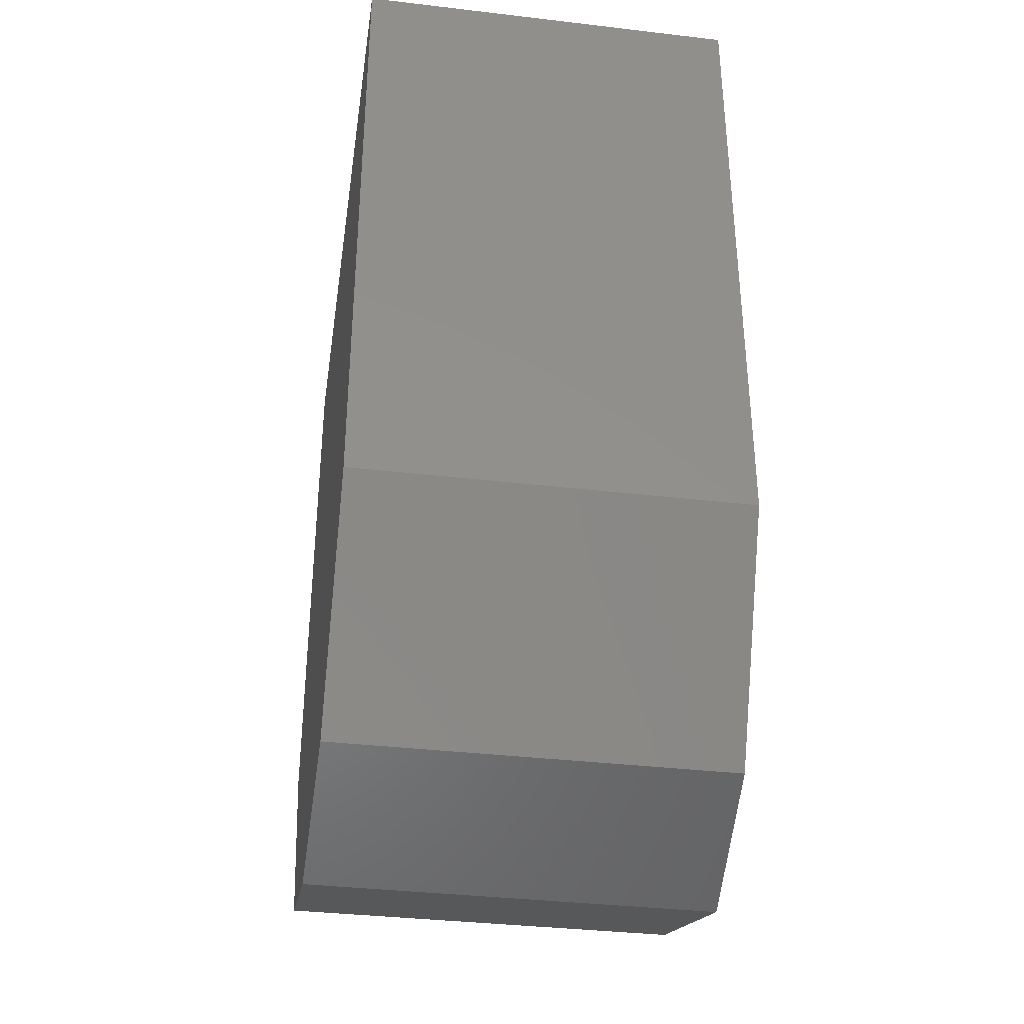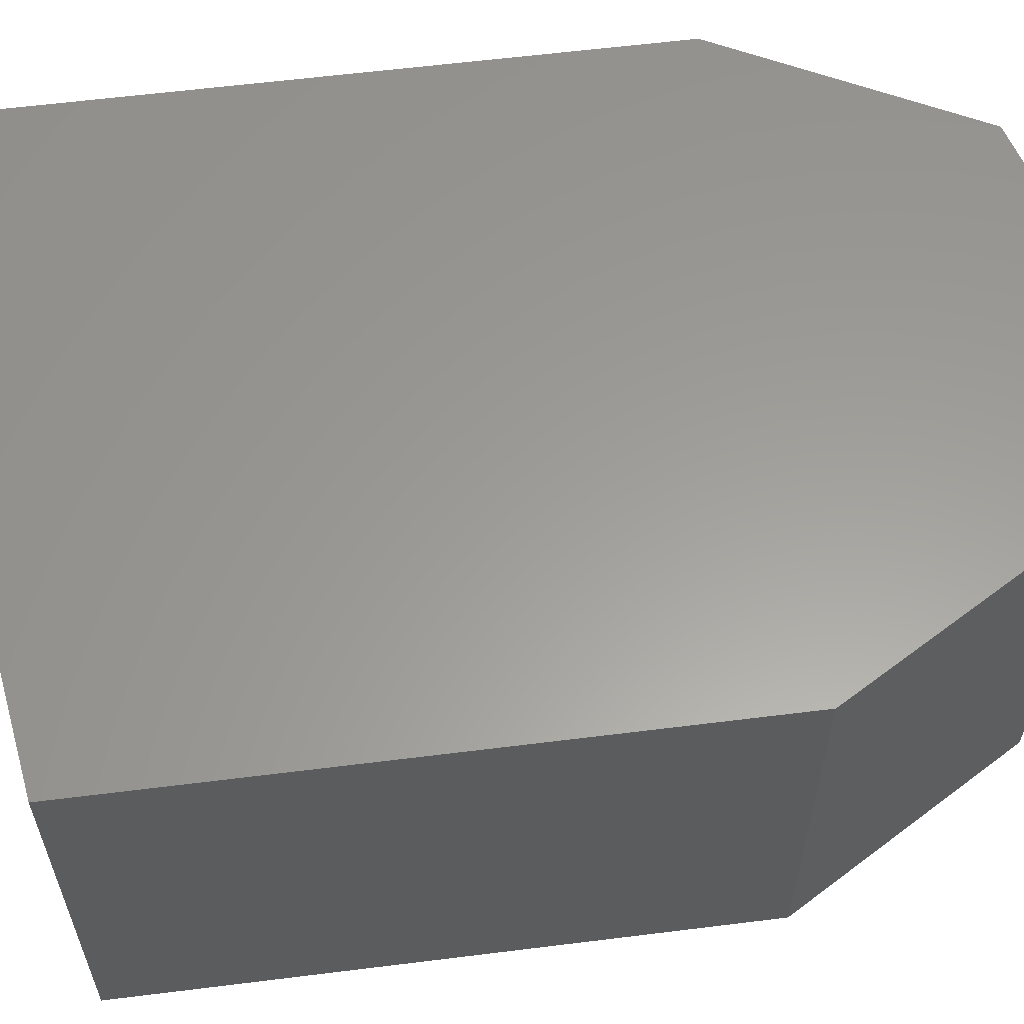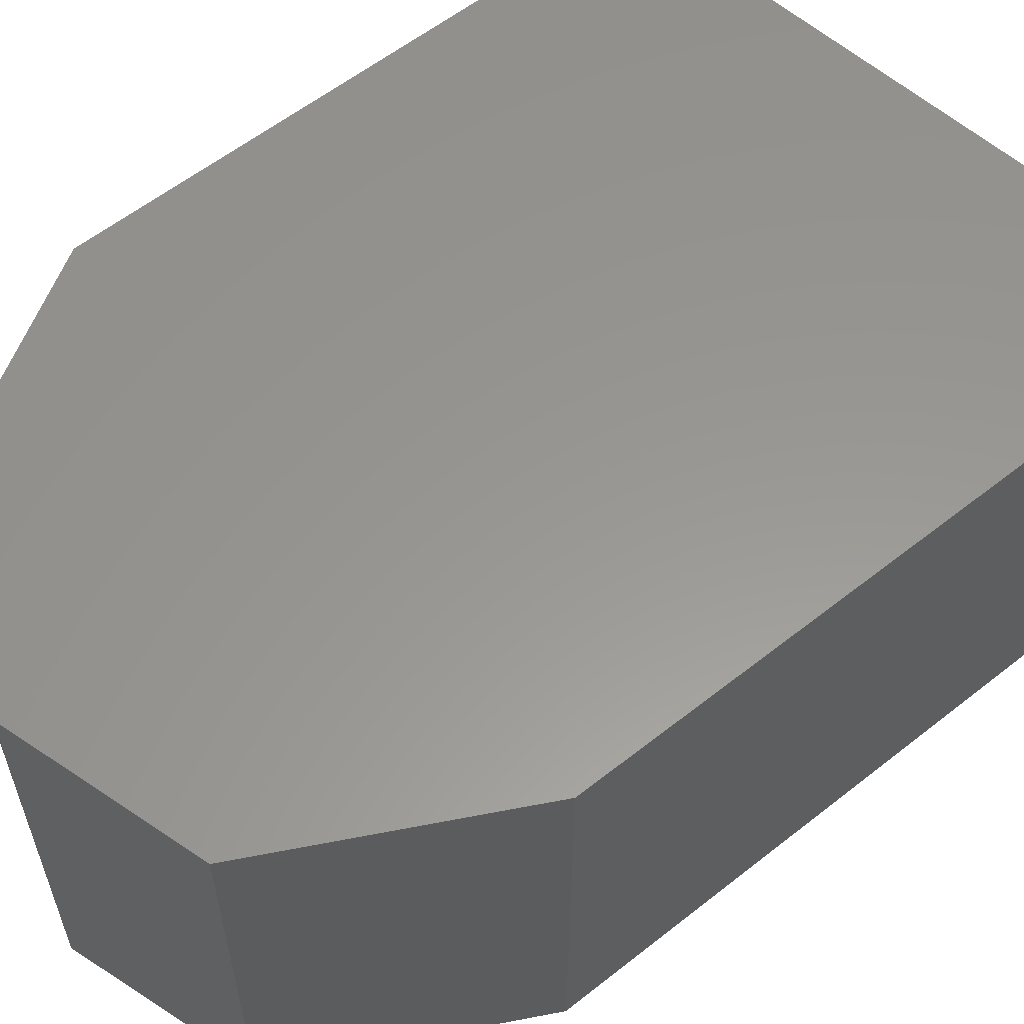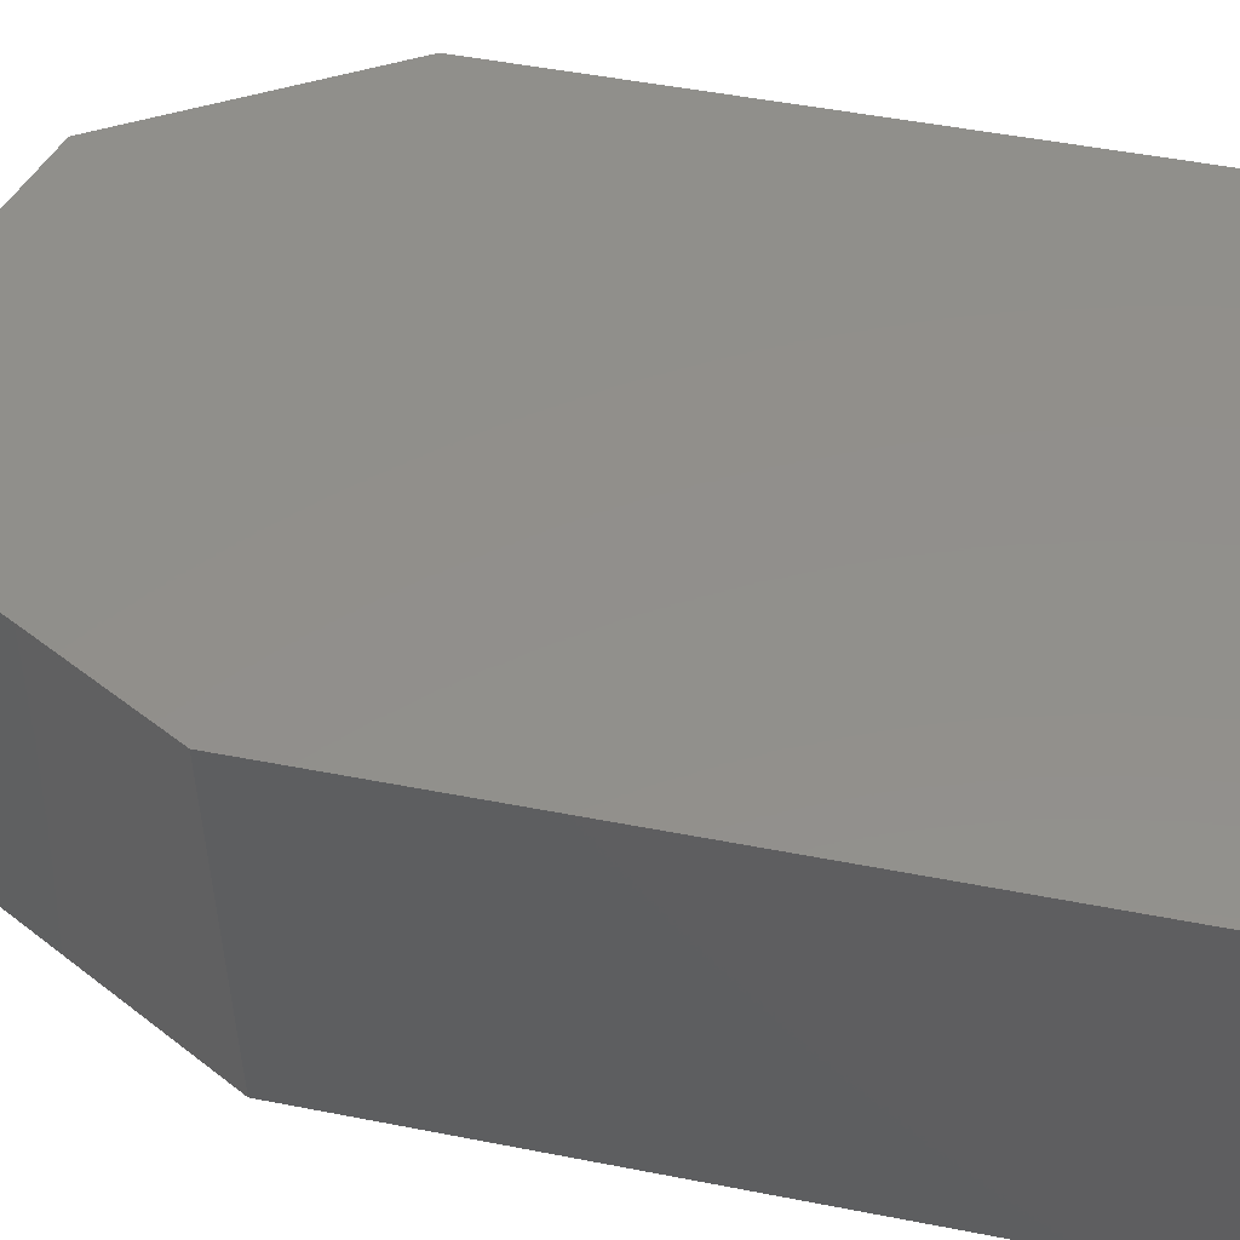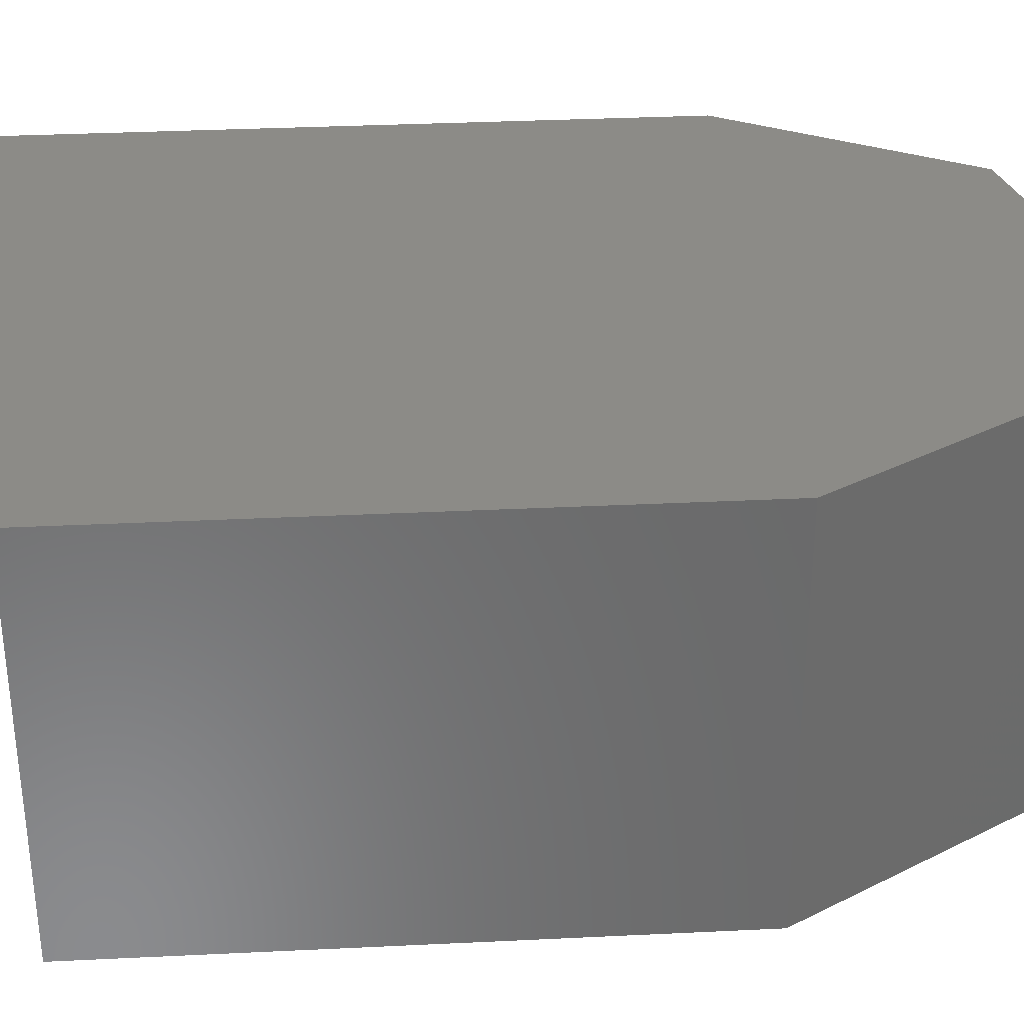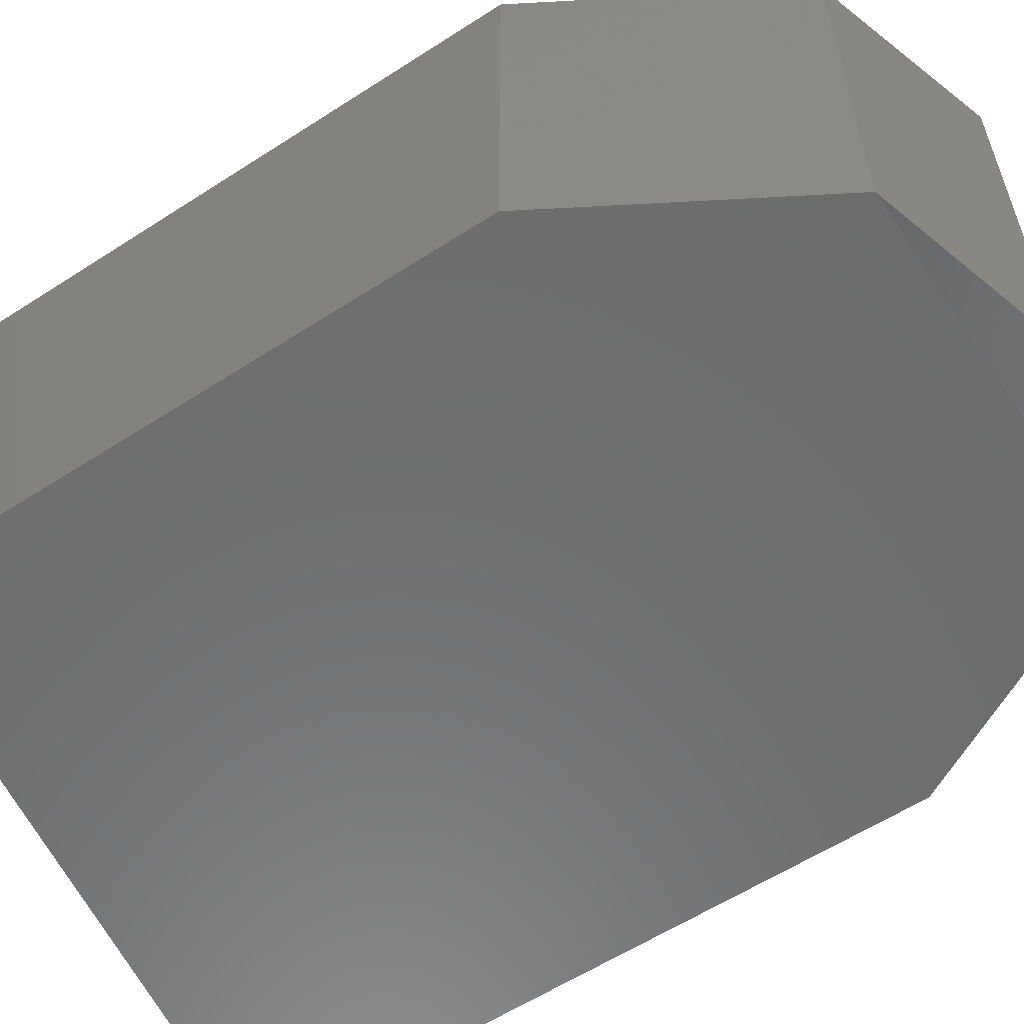
<metadata>
{"format":"stl","ext":"stl","renderer":"f3d","projection":"perspective","resolution":1024,"background":"white","views":[{"elev":-36.3,"azim":-98.7,"up":"+Z"},{"elev":60.2,"azim":82.7,"up":"+Y"},{"elev":58.5,"azim":-129.2,"up":"+Y"},{"elev":51.6,"azim":-78.1,"up":"+Y"},{"elev":33.6,"azim":86.2,"up":"+Y"},{"elev":-58.9,"azim":123.7,"up":"+Y"}]}
</metadata>
<code>
# stl→obj: 14 verts, 24 faces
v 22.04 -4.502 25.46
v 22.04 -4.472 25.46
v 22.04 -4.502 25.41
v 22.04 -4.472 25.41
v 22.05 -4.502 25.39
v 22.05 -4.472 25.39
v 22.07 -4.503 25.39
v 22.07 -4.472 25.39
v 22.08 -4.502 25.39
v 22.08 -4.472 25.39
v 22.09 -4.502 25.41
v 22.09 -4.472 25.41
v 22.09 -4.472 25.45
v 22.09 -4.502 25.45
f 1 2 3
f 2 3 4
f 3 4 5
f 4 5 6
f 5 6 7
f 6 7 8
f 7 8 9
f 8 9 10
f 9 10 11
f 10 11 12
f 11 12 13
f 14 1 11
f 1 11 3
f 11 3 9
f 3 9 5
f 9 5 7
f 8 10 6
f 10 6 12
f 6 12 4
f 12 4 2
f 14 13 1
f 13 1 2
f 12 2 13
f 13 11 14

</code>
